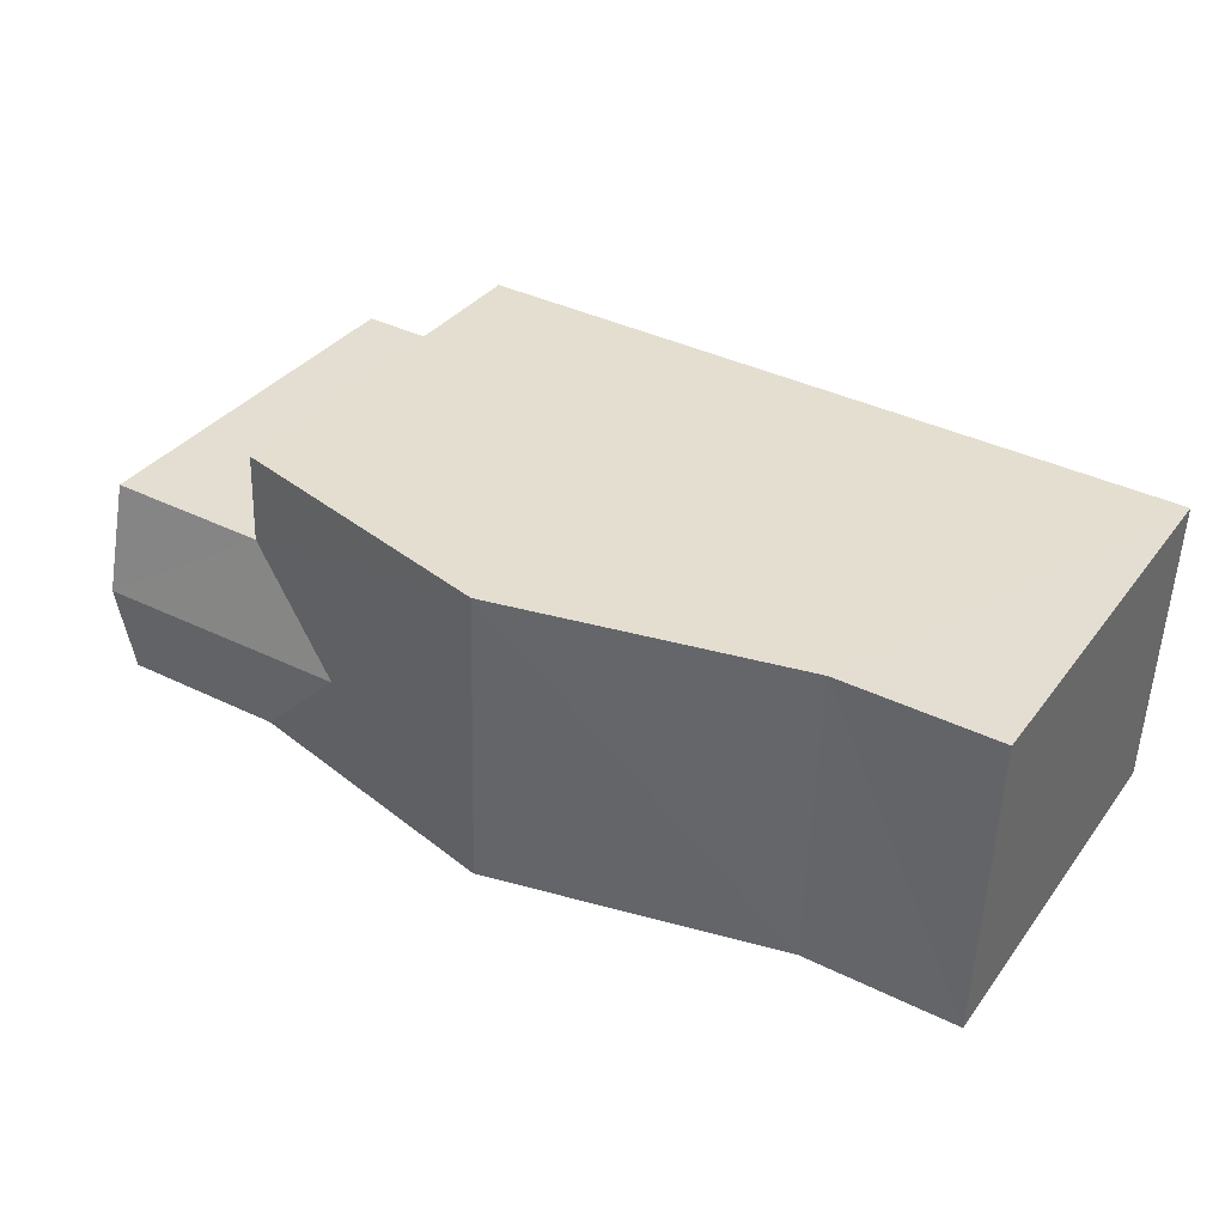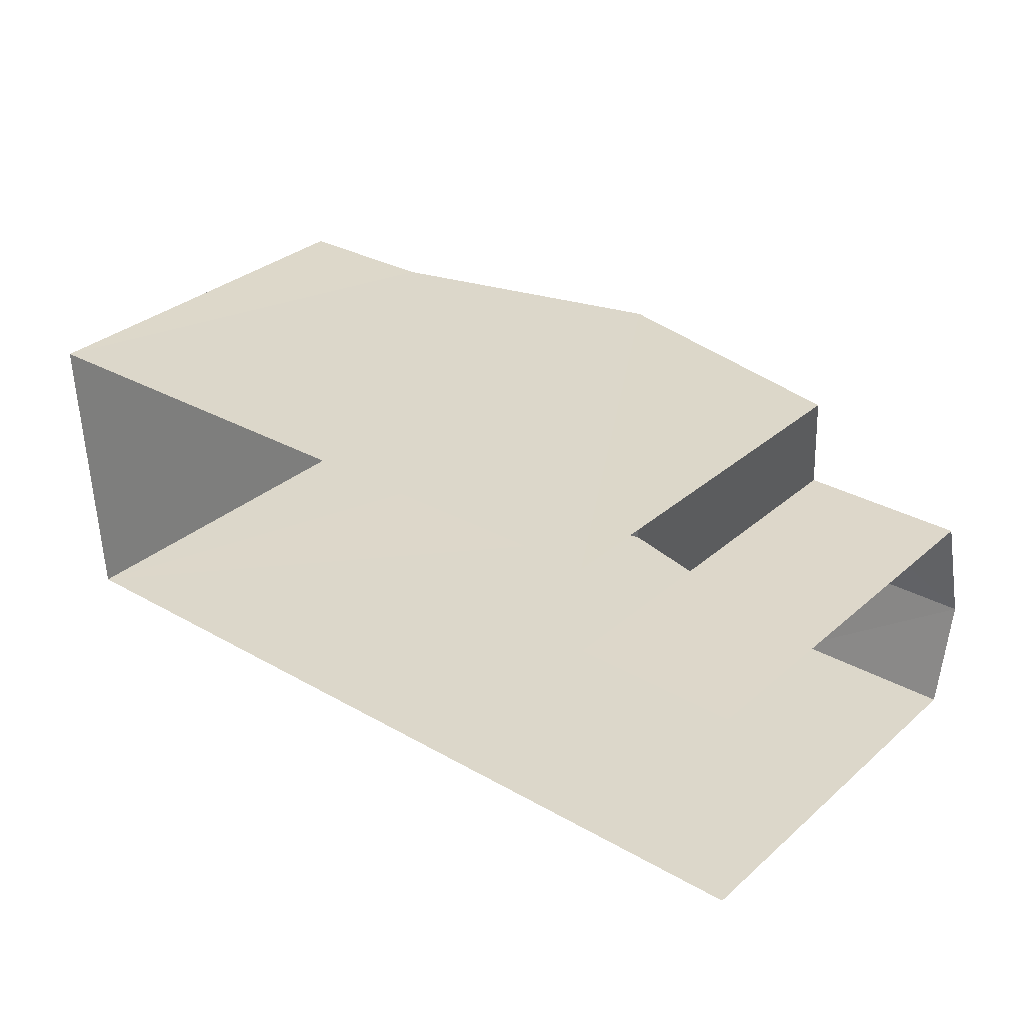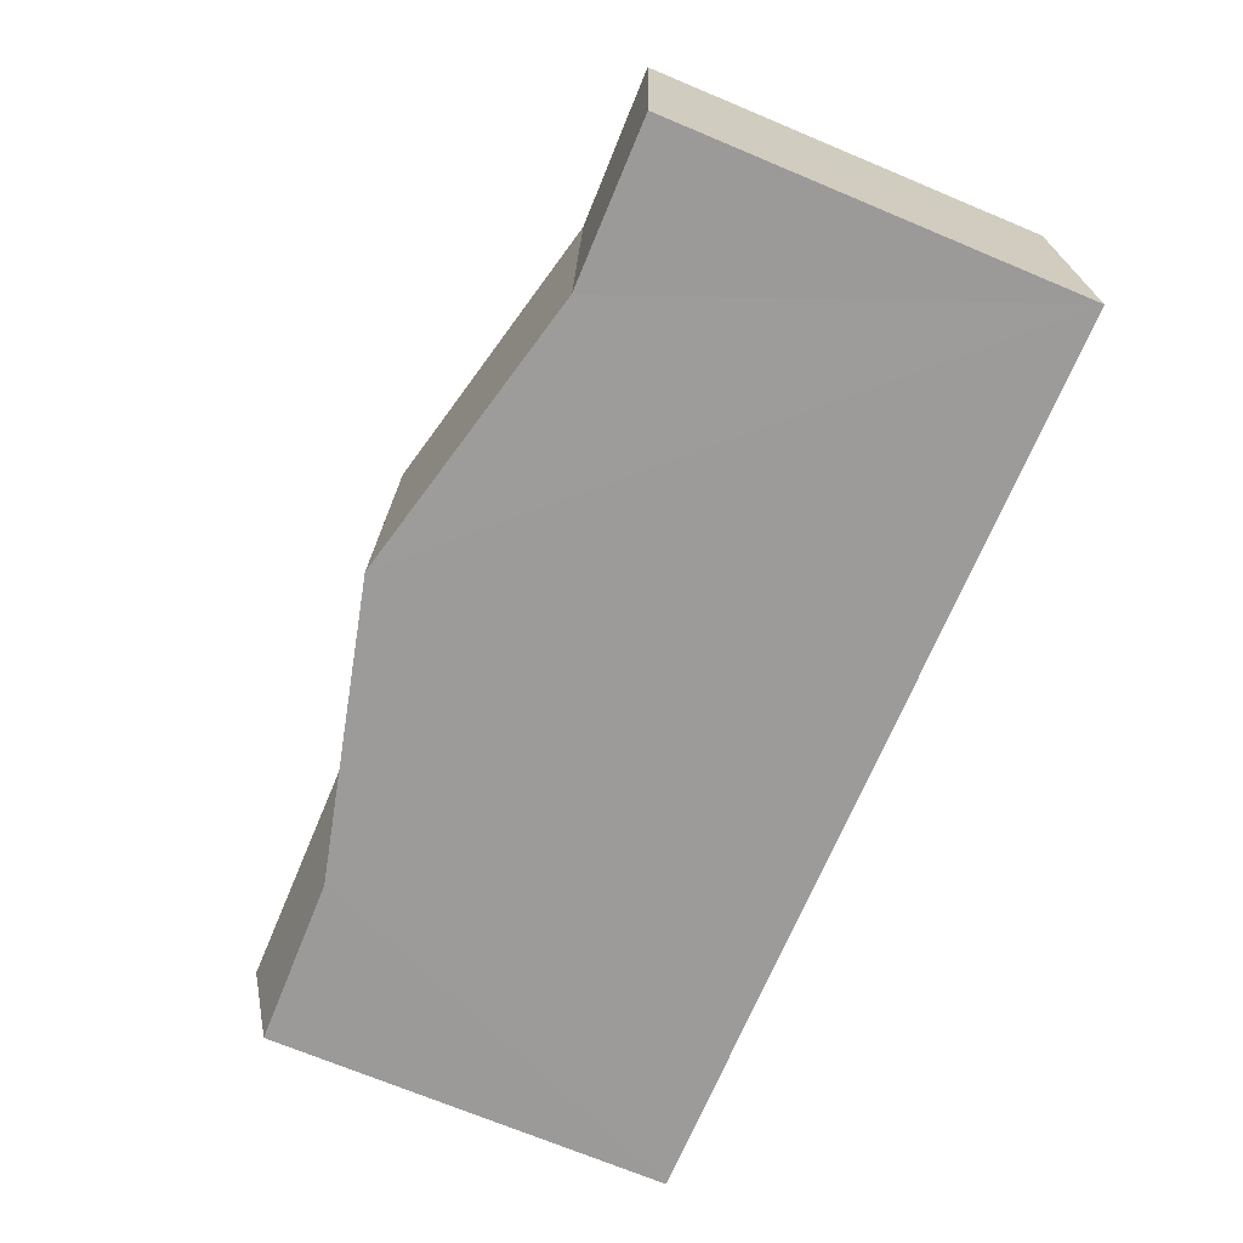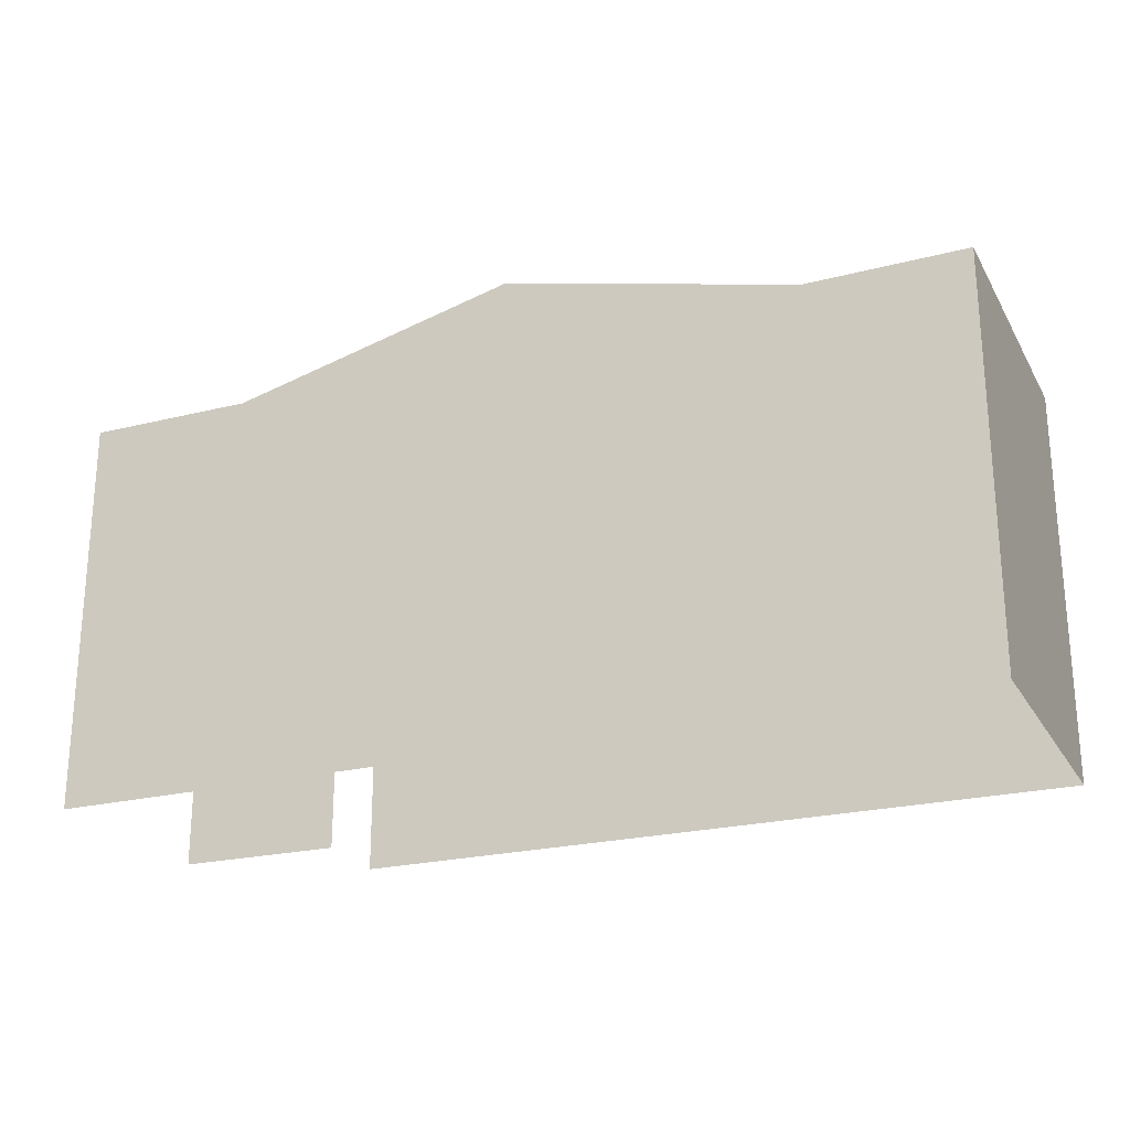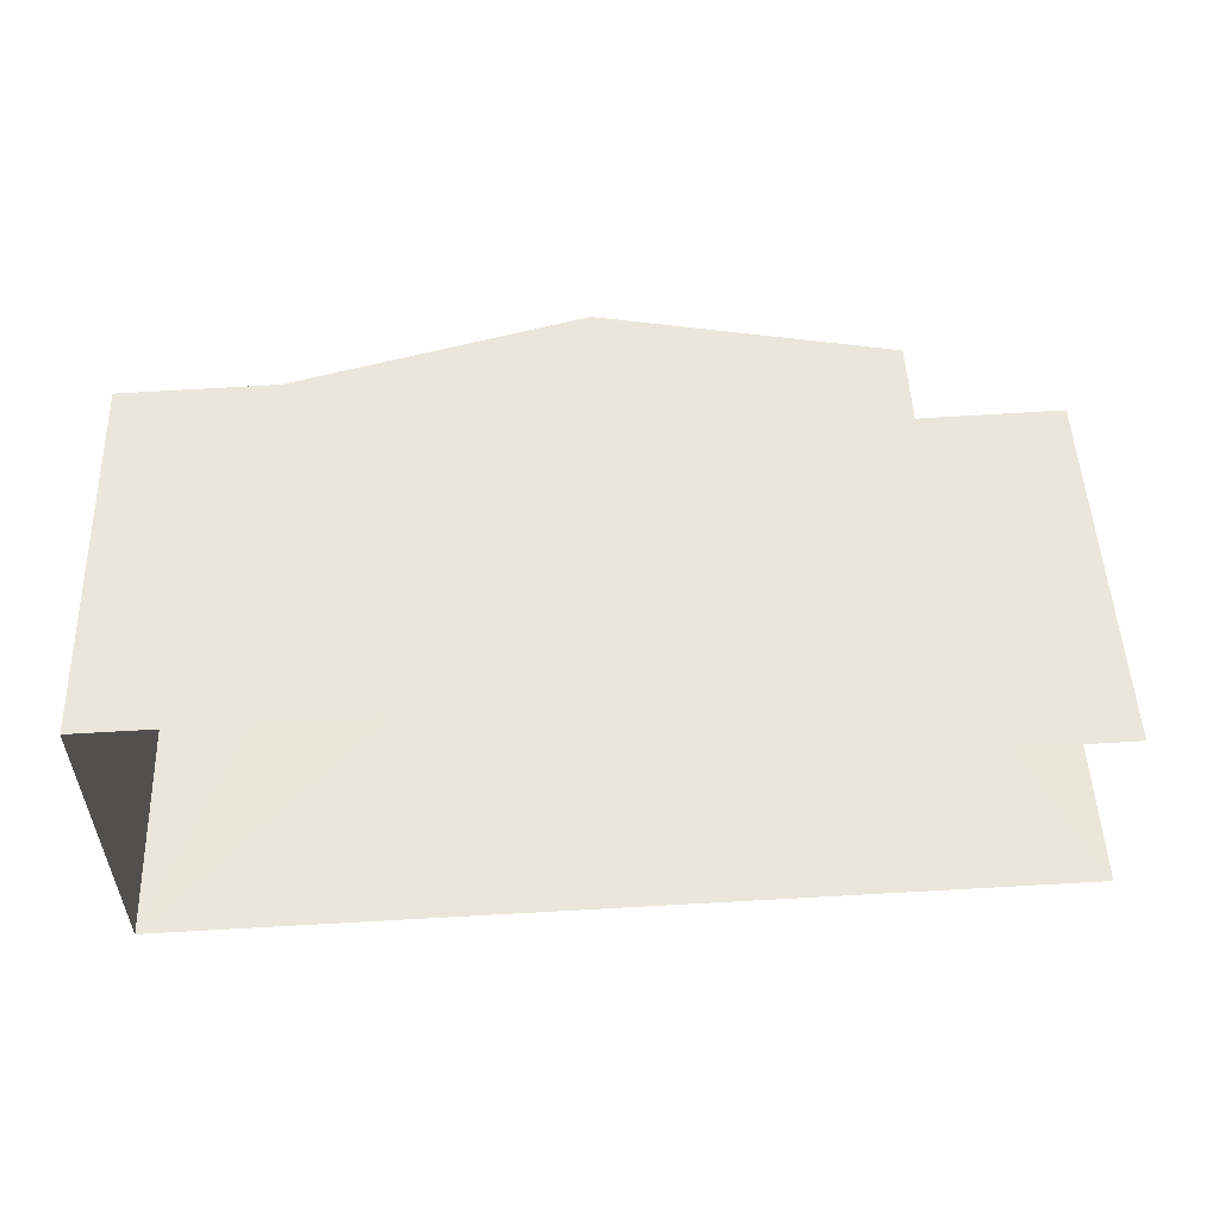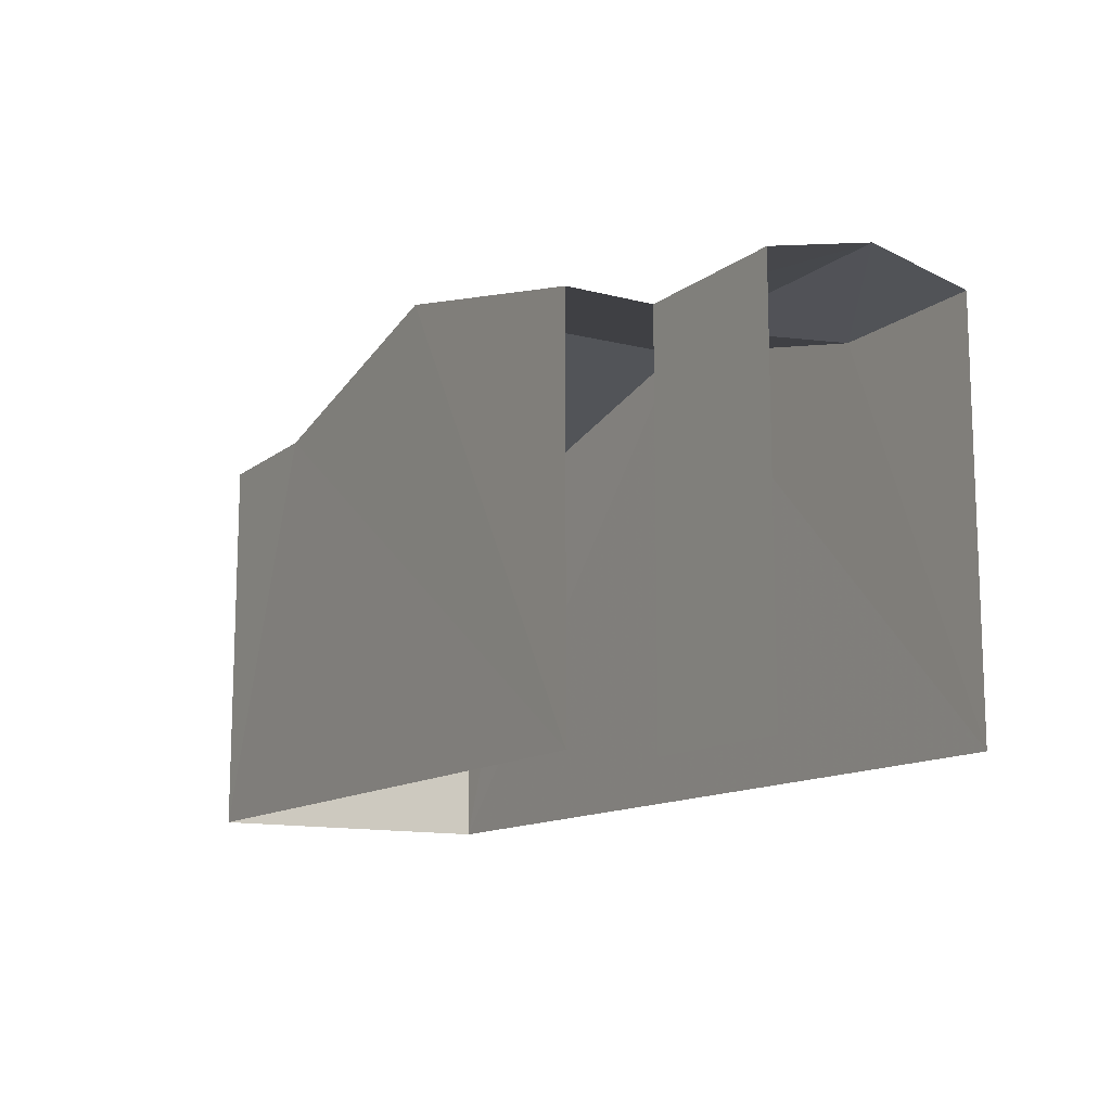
<metadata>
{"format":"obj","ext":"obj","renderer":"f3d","projection":"perspective","resolution":1024,"background":"white","views":[{"elev":34.8,"azim":31.4,"up":"+Y"},{"elev":32.4,"azim":-139.7,"up":"+Y"},{"elev":-71.8,"azim":67.3,"up":"+Y"},{"elev":-23.3,"azim":21.1,"up":"+Z"},{"elev":49.5,"azim":177.7,"up":"+Y"},{"elev":-12.5,"azim":-122.6,"up":"+Z"}]}
</metadata>
<code>
v -3.735e+05 -1.052e+05 21.87
v -3.735e+05 -1.052e+05 21.87
v -3.735e+05 -1.052e+05 21.87
v -3.735e+05 -1.052e+05 21.87
v -3.735e+05 -1.052e+05 21.87
v -3.735e+05 -1.052e+05 21.87
v -3.735e+05 -1.052e+05 26.48
v -3.735e+05 -1.052e+05 26.75
v -3.735e+05 -1.052e+05 27.28
v -3.735e+05 -1.052e+05 26.48
v -3.735e+05 -1.052e+05 27.29
v -3.735e+05 -1.052e+05 26.48
v -3.735e+05 -1.052e+05 26.48
v -3.735e+05 -1.052e+05 26.48
v -3.735e+05 -1.052e+05 26.48
v -3.735e+05 -1.052e+05 26.48
v -3.735e+05 -1.052e+05 26.48
v -3.735e+05 -1.052e+05 26.75
v -3.735e+05 -1.052e+05 26.48
f 1 2 3
f 3 4 1
f 5 2 1
f 6 5 1
f 17 4 18
f 4 3 18
f 3 19 18
f 6 7 12
f 6 1 7
f 7 8 9
f 10 11 8
f 7 9 12
f 8 11 9
f 13 14 15
f 13 16 14
f 7 17 18
f 8 7 18
f 18 19 10
f 8 18 10
f 9 16 13
f 9 11 16
f 2 14 16
f 11 2 16
f 19 3 10
f 3 11 10
f 3 2 11
f 17 1 4
f 17 7 1
f 14 2 5
f 15 14 5
f 12 9 6
f 6 13 5
f 13 15 5
f 6 9 13

</code>
